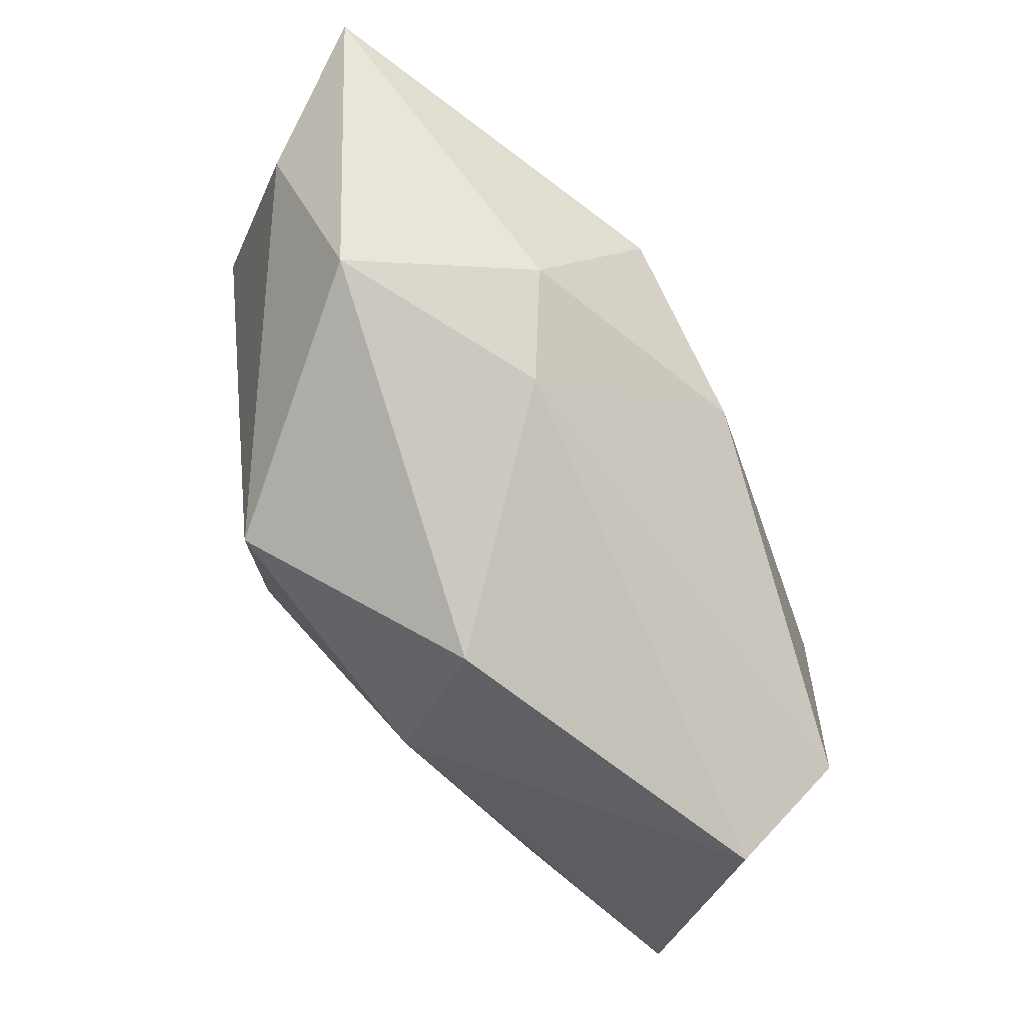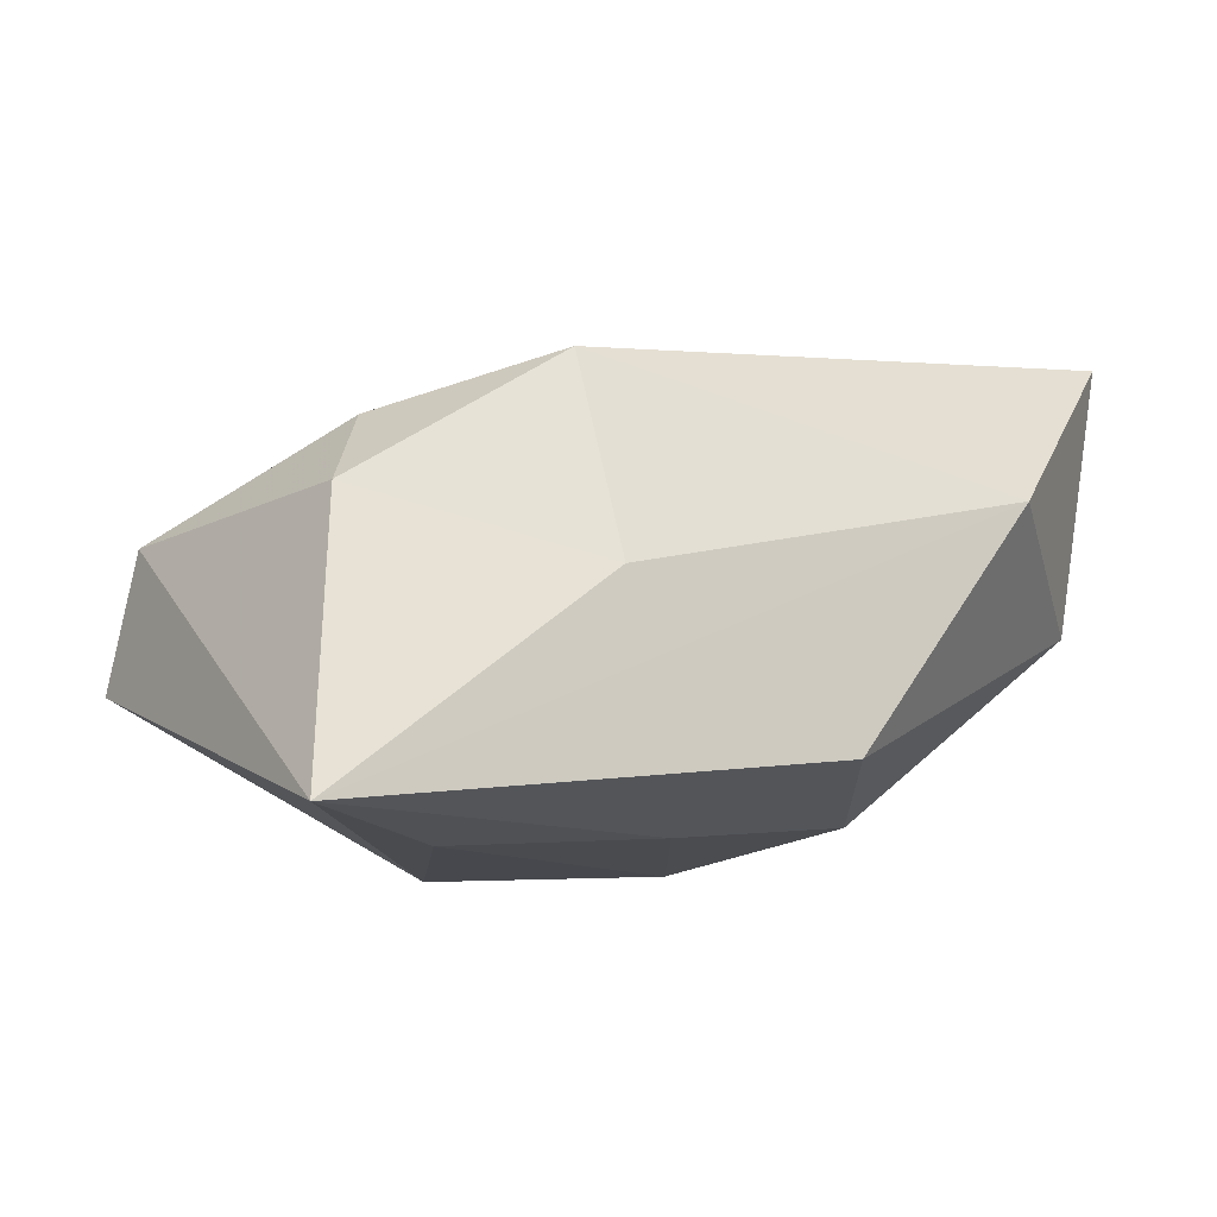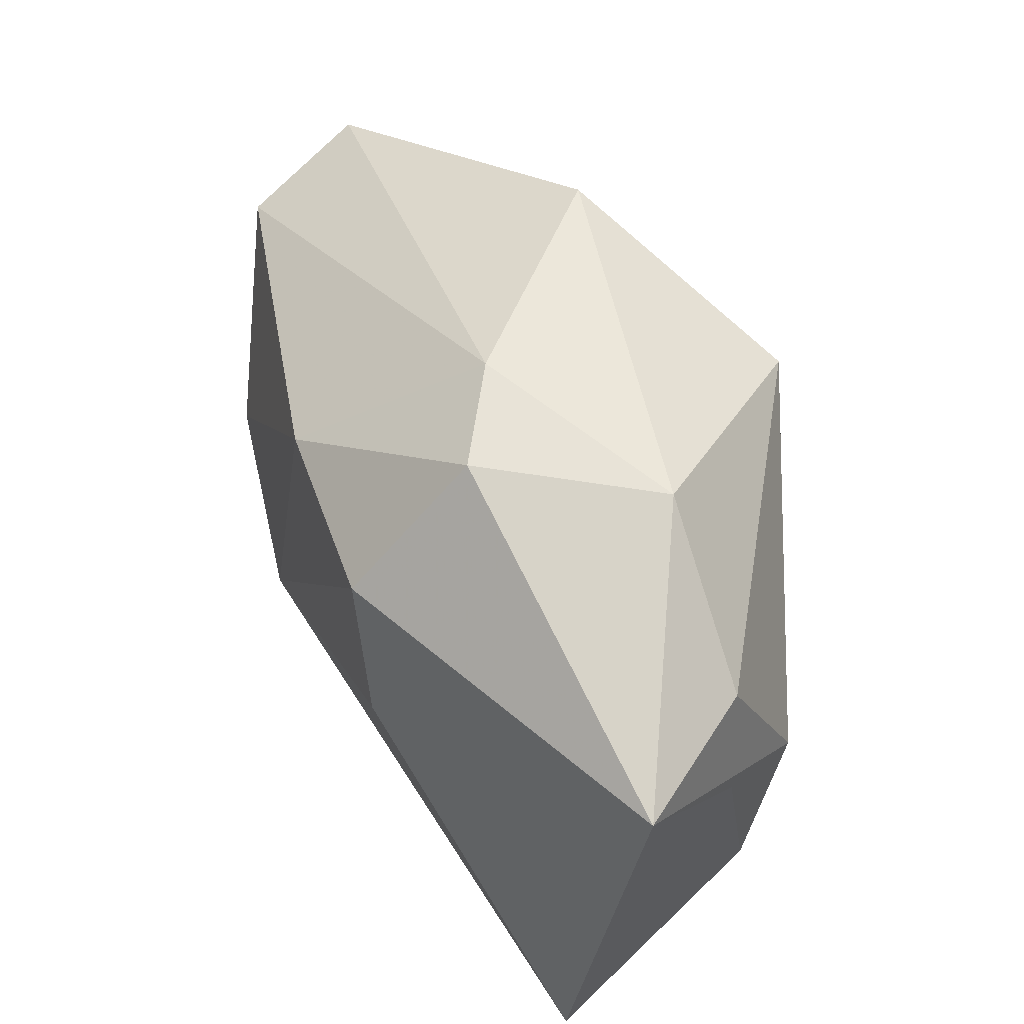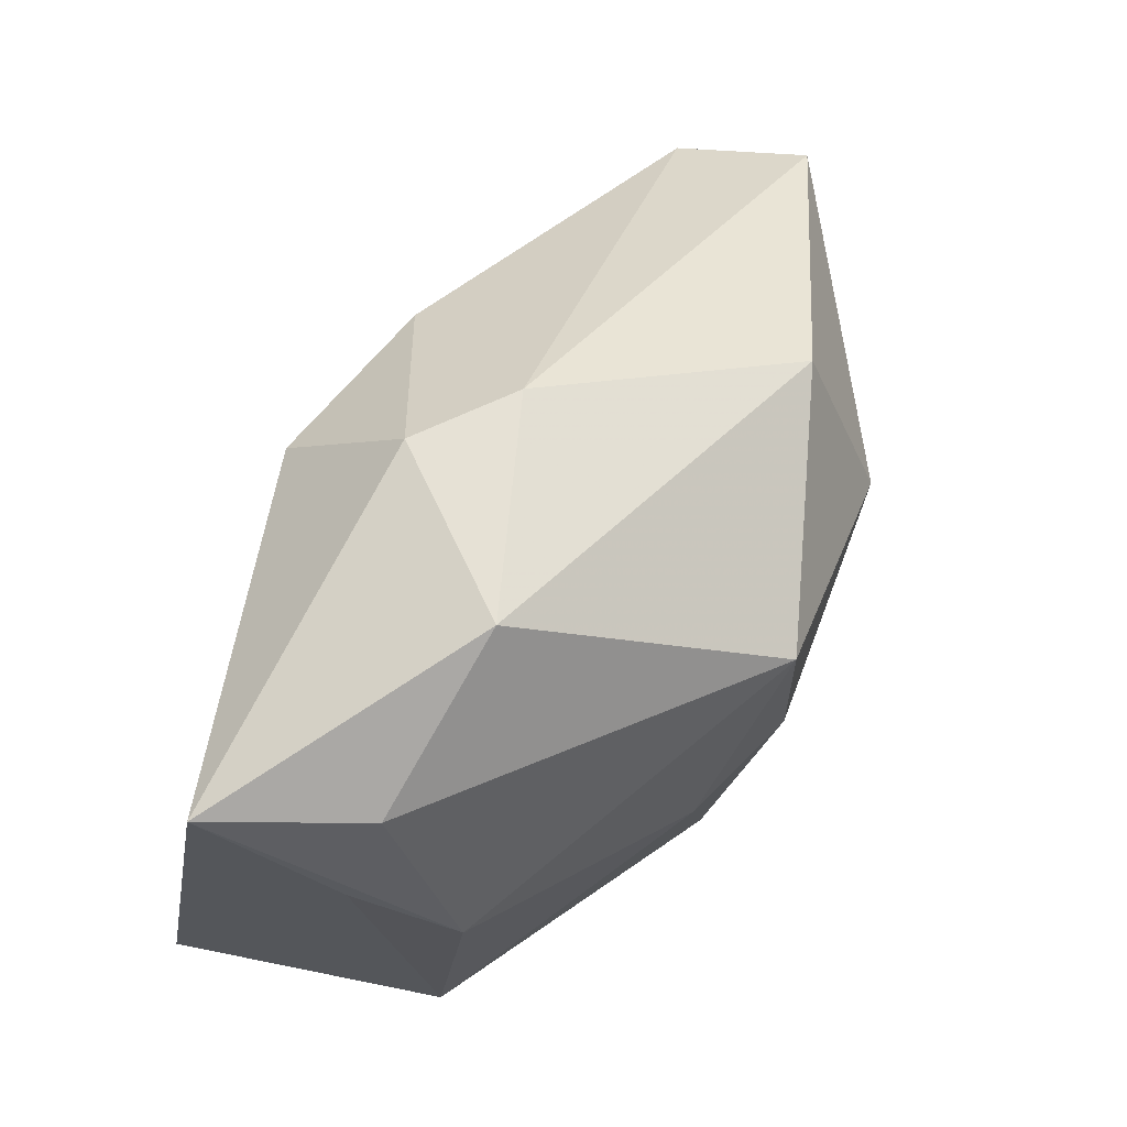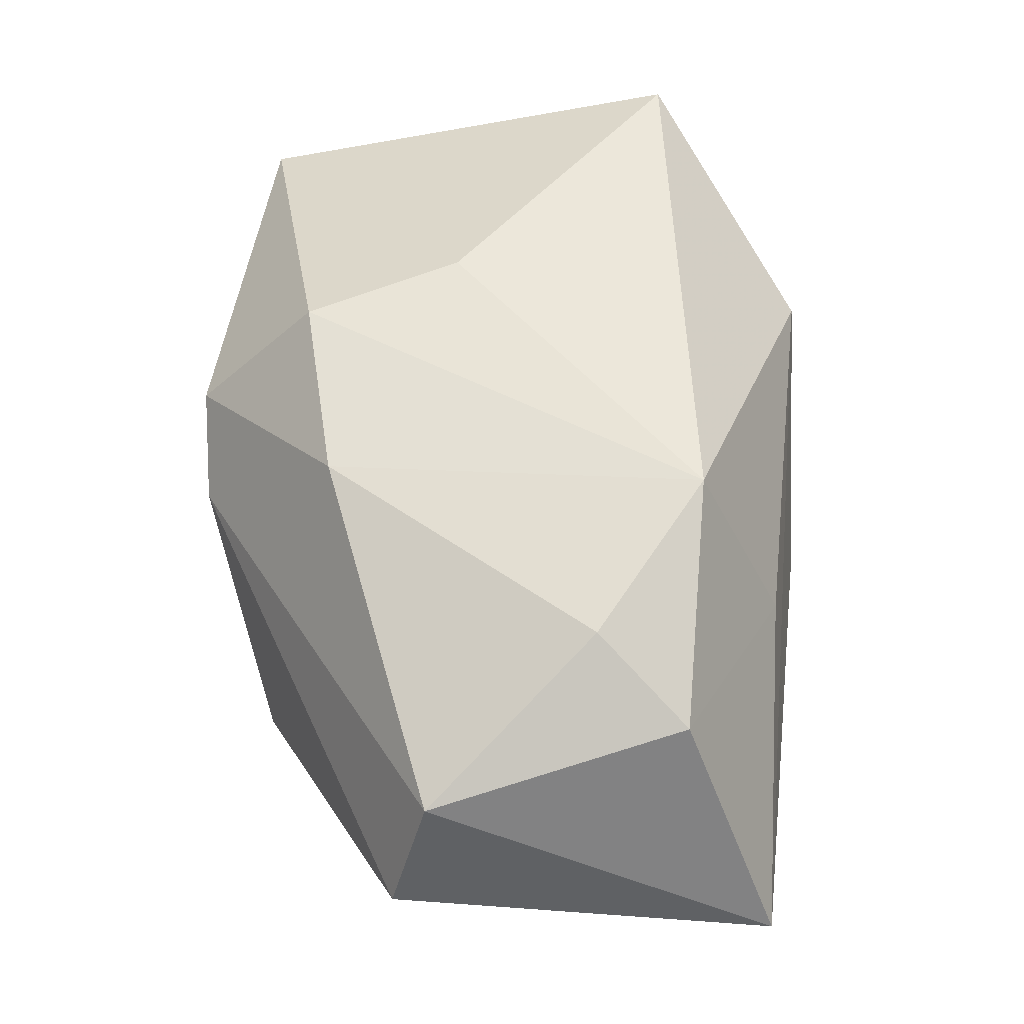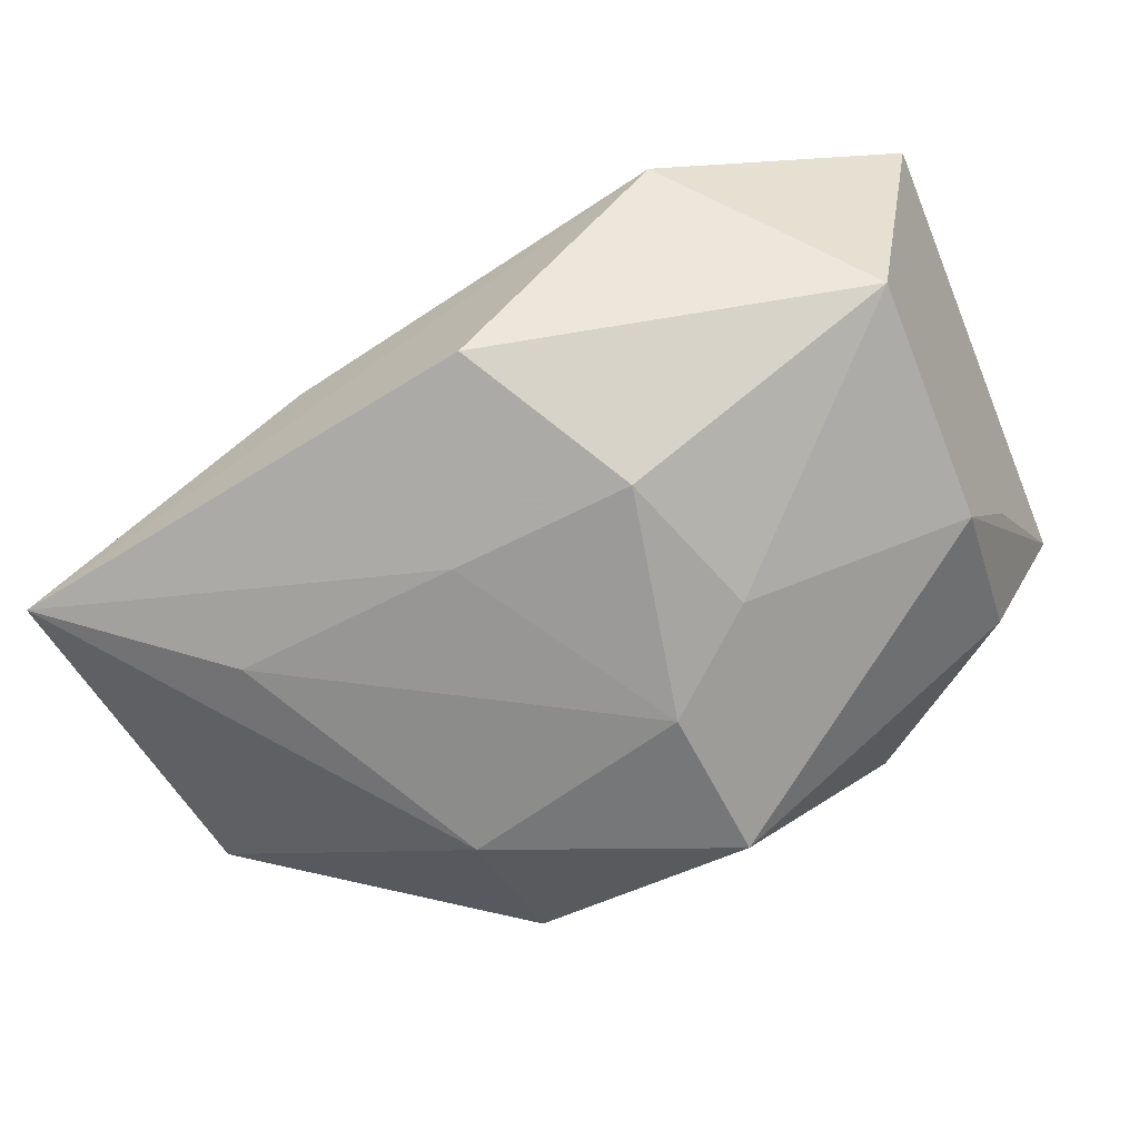
<metadata>
{"format":"obj","ext":"obj","renderer":"f3d","projection":"perspective","resolution":1024,"background":"white","views":[{"elev":73.0,"azim":-130.5,"up":"+Y"},{"elev":-2.1,"azim":-34.3,"up":"+Z"},{"elev":61.3,"azim":55.6,"up":"+Y"},{"elev":64.7,"azim":111.6,"up":"+Y"},{"elev":47.5,"azim":-92.4,"up":"+Z"},{"elev":-57.1,"azim":22.7,"up":"+Z"}]}
</metadata>
<code>
v 0.03934 0.01269 0.003111
v 0.01957 0.03311 -0.003145
v 0.01609 -0.002555 -0.0206
v 0.04185 0.02571 0.01488
v 0.04185 -0.0187 0.0229
v -0.04586 0.01386 -0.008704
v -0.02874 -0.01357 -0.0209
v 0.03548 0.02343 0.0007118
v -0.01222 0.01901 0.01838
v -0.04442 0.01024 0.004177
v 0.01067 0.005377 0.02497
v -0.04583 -0.0246 -0.01647
v -0.01784 -0.01803 0.02069
v -0.01867 -0.02673 0.002079
v 0.006647 0.03311 0.0104
v -0.01627 0.02741 -0.01819
v -0.006491 -0.01605 -0.02081
v 0.01139 -0.01771 -0.02036
v 0.01979 -0.03285 0.008388
v -0.001381 0.03315 0.002973
v 0.0372 -0.01895 -0.003141
v -0.03211 -0.006733 0.01511
v 0.005721 0.02104 0.02304
v 0.007019 0.003857 -0.02578
v 0.001164 -0.0325 -0.0138
v 0.00789 0.02009 -0.02578
v 0.03694 0.005834 -0.006383
v -0.03915 -0.01528 0.008665
v -0.01571 0.0105 -0.02578
f 19 12 25
f 19 25 21
f 5 13 19
f 19 21 5
f 23 4 15
f 17 25 12
f 14 12 19
f 19 13 14
f 18 21 25
f 18 17 24
f 25 17 18
f 11 4 23
f 11 5 4
f 23 13 11
f 13 5 11
f 29 26 24
f 12 6 29
f 2 15 4
f 10 6 12
f 9 13 23
f 9 22 13
f 9 10 22
f 23 15 9
f 24 17 7
f 7 29 24
f 7 17 12
f 12 29 7
f 1 27 4
f 21 27 1
f 4 5 1
f 1 5 21
f 21 18 3
f 3 27 21
f 3 18 24
f 24 26 3
f 26 27 3
f 8 27 26
f 26 2 8
f 4 27 8
f 8 2 4
f 16 2 26
f 16 29 6
f 26 29 16
f 28 10 12
f 22 10 28
f 13 22 28
f 12 14 28
f 28 14 13
f 15 2 20
f 2 16 20
f 20 16 6
f 6 10 20
f 20 9 15
f 10 9 20

</code>
